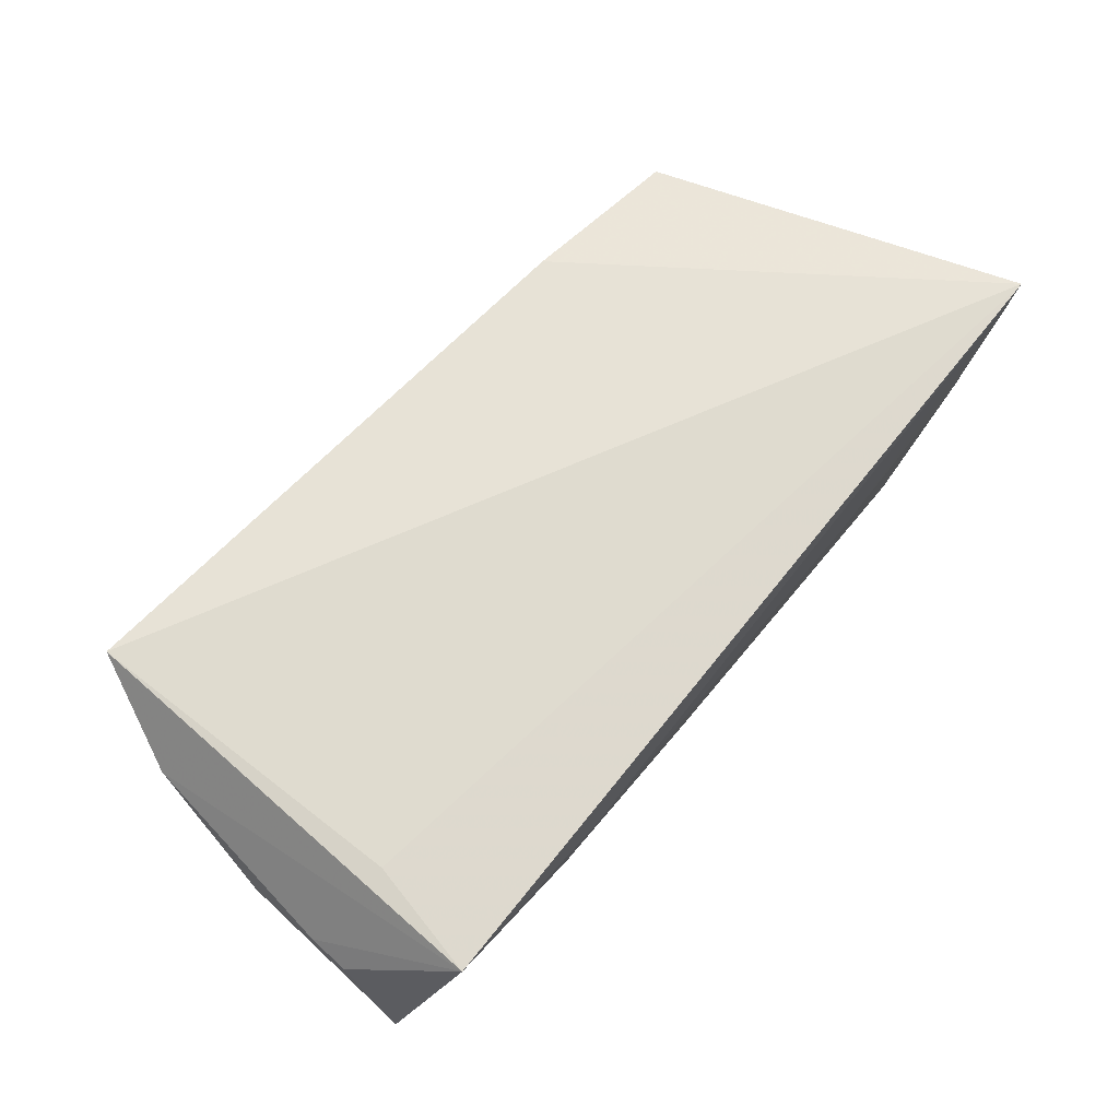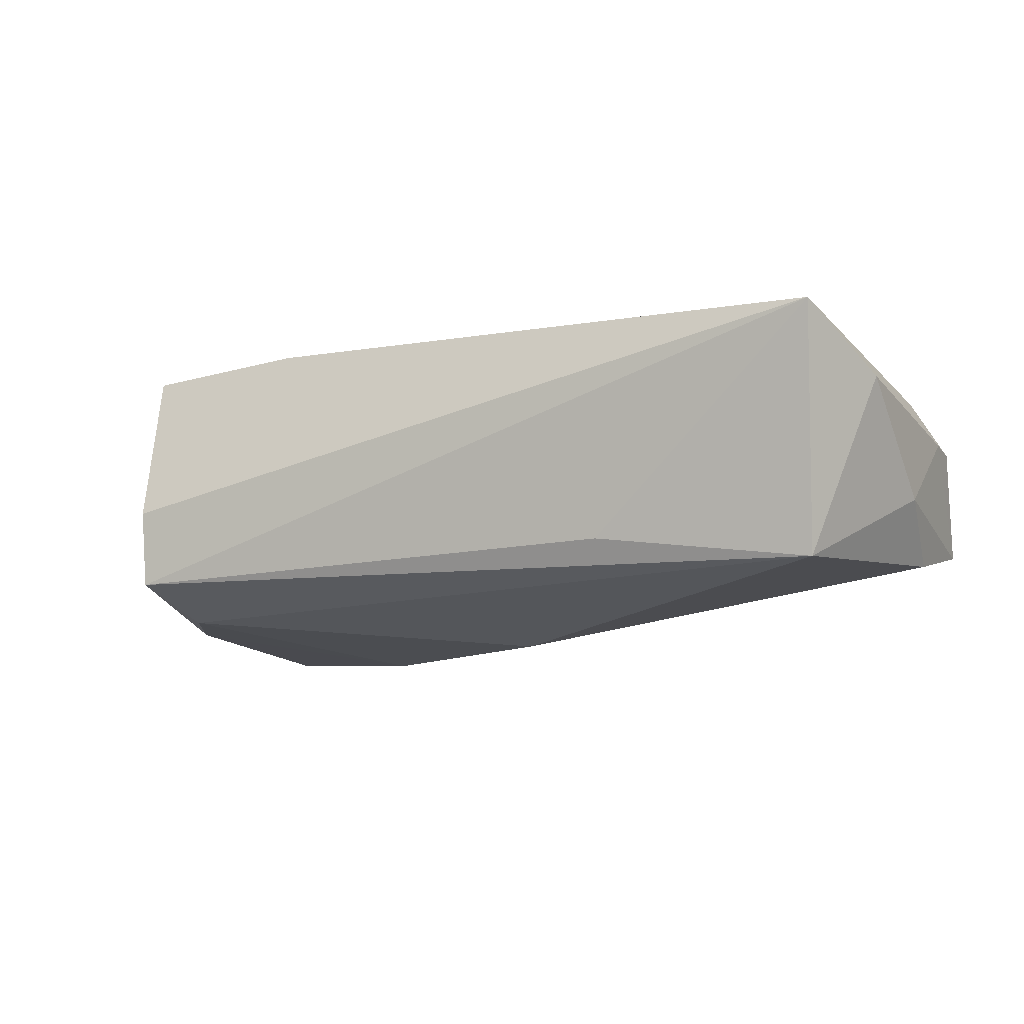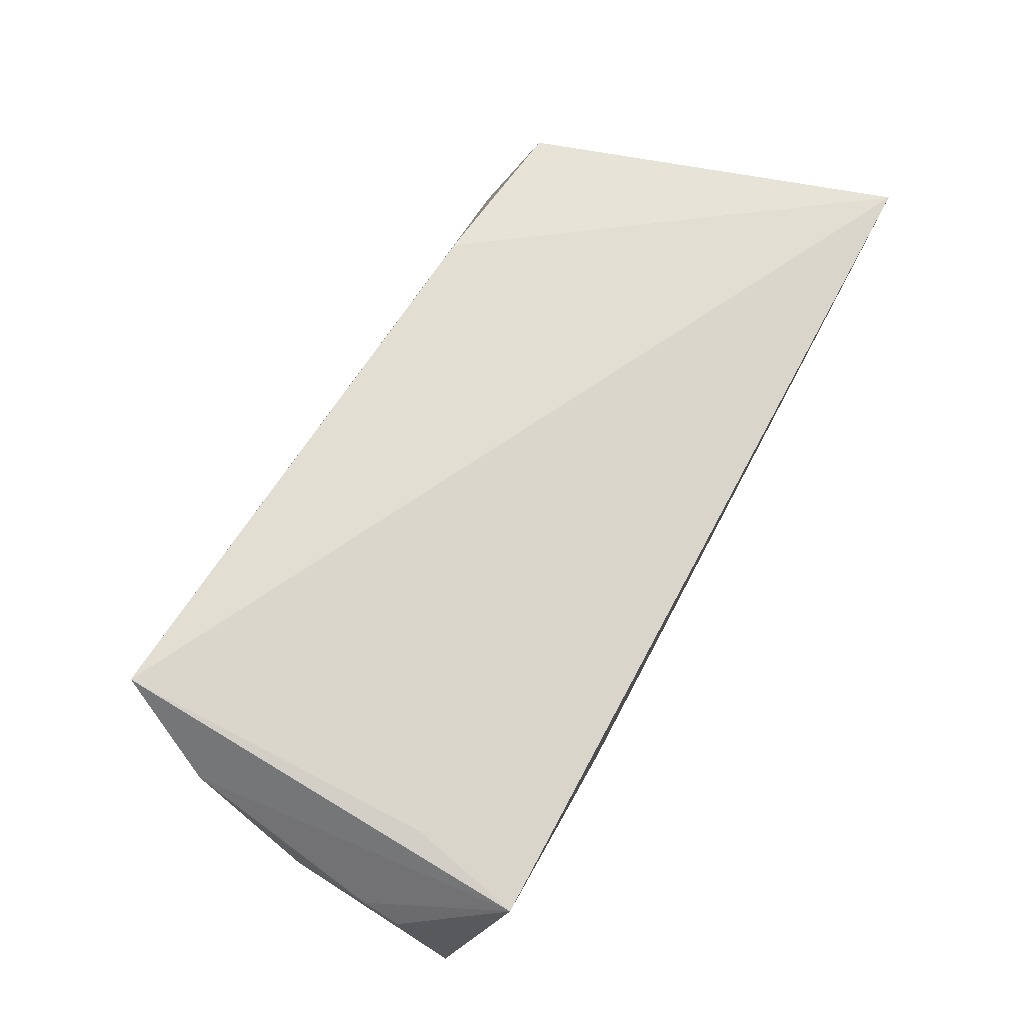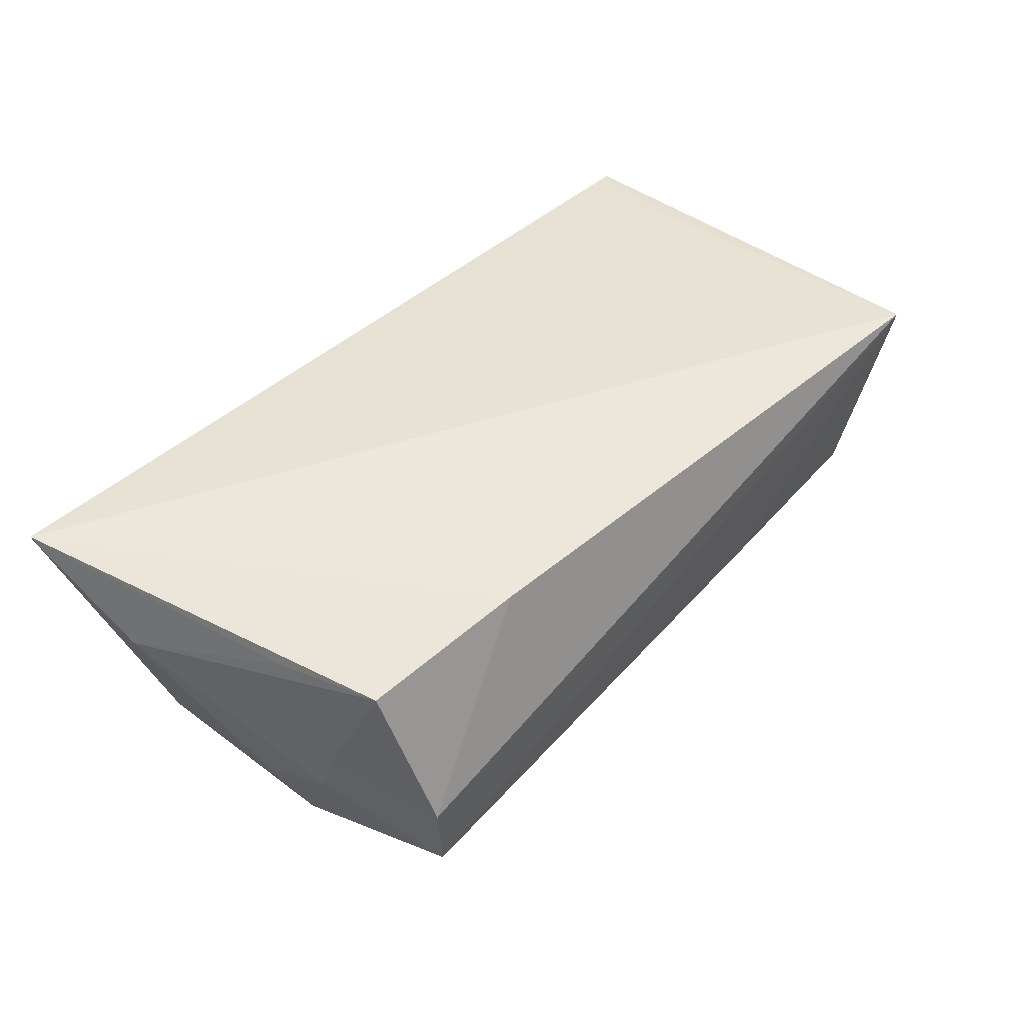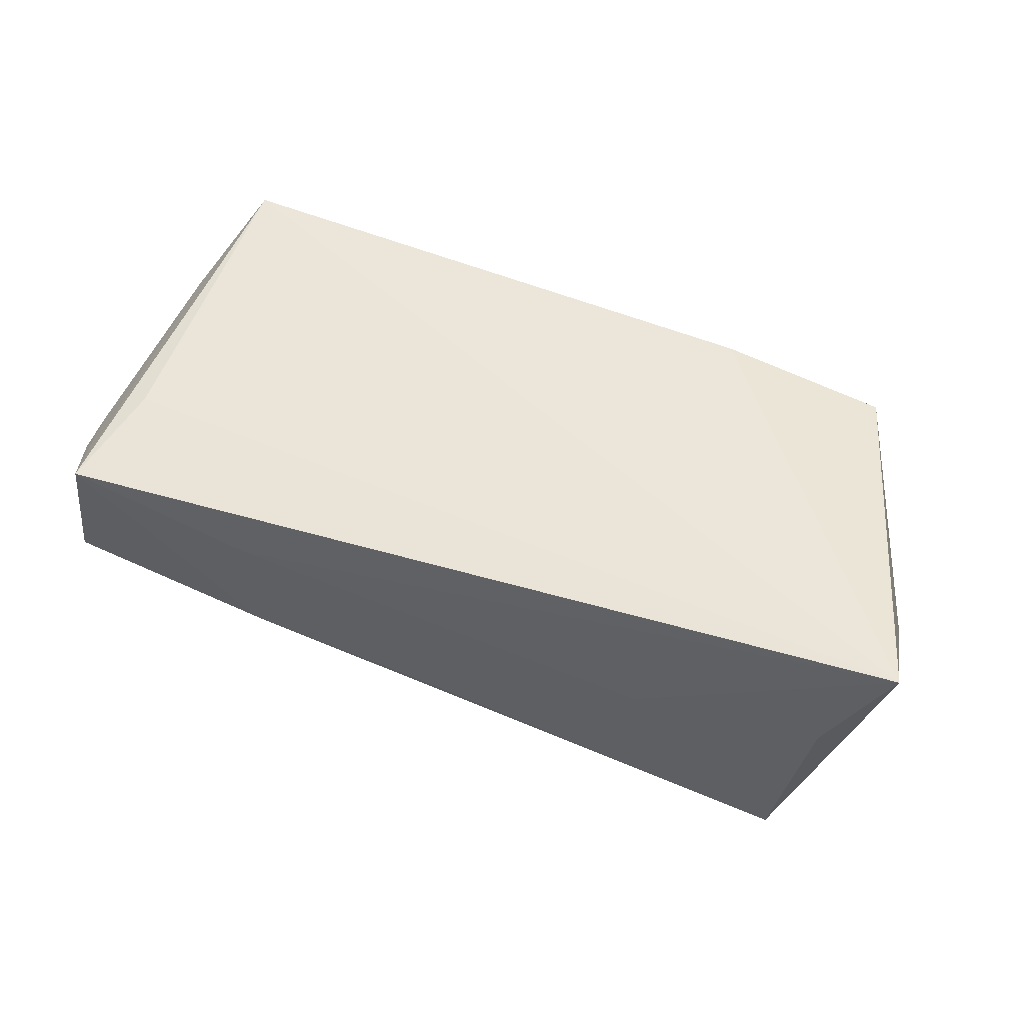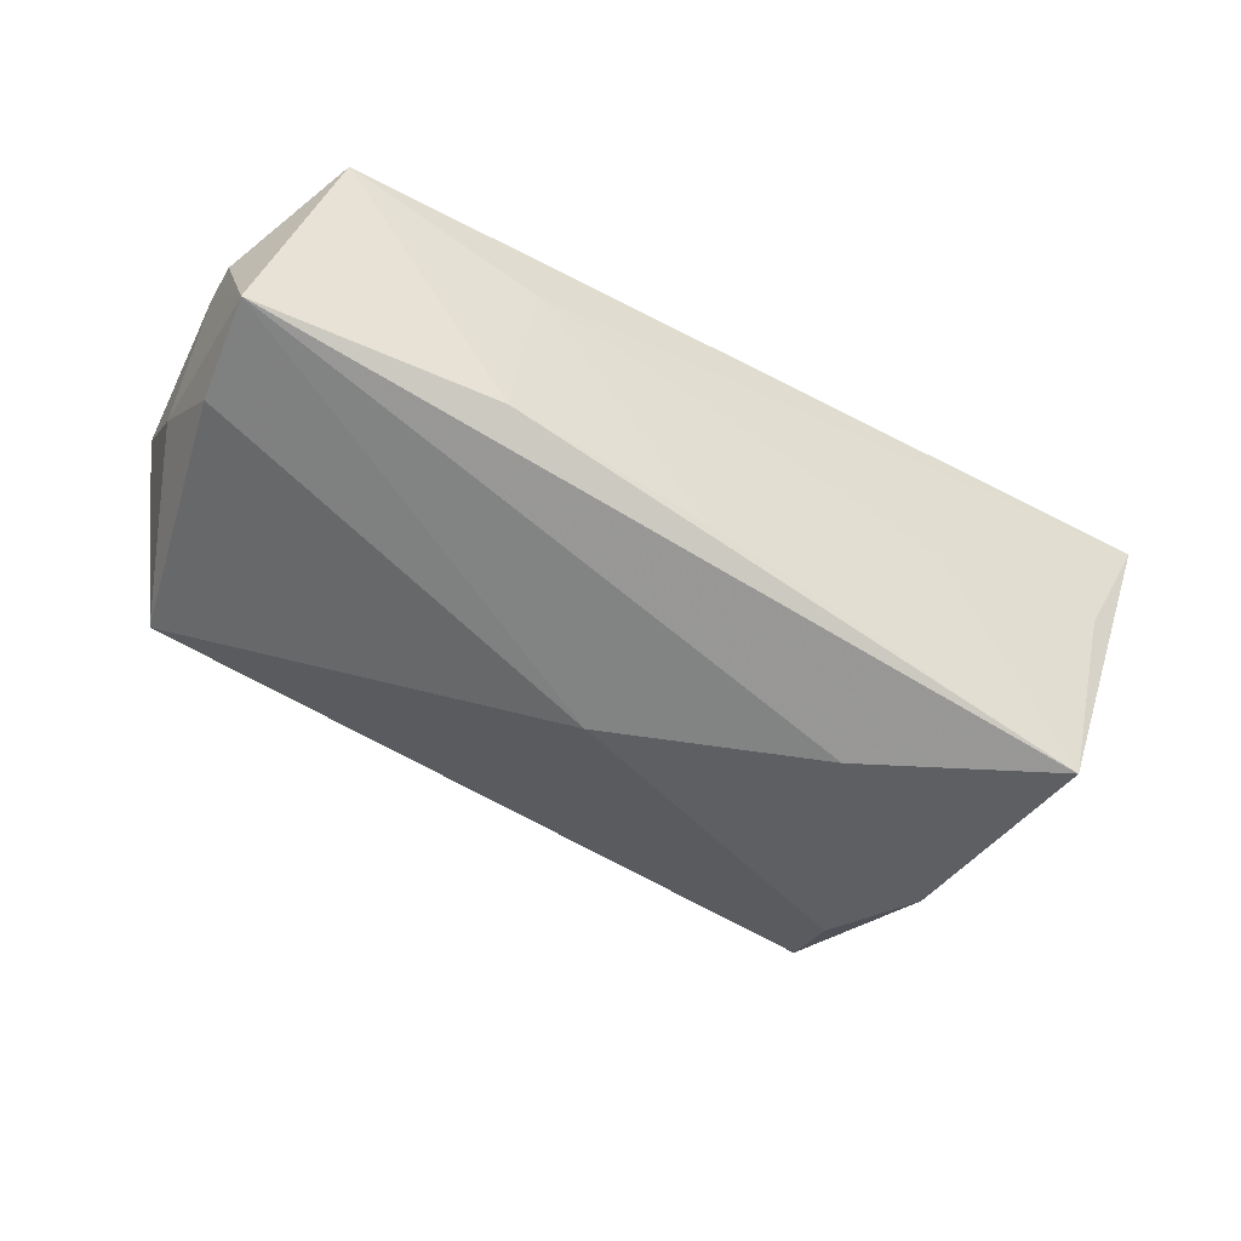
<metadata>
{"format":"obj","ext":"obj","renderer":"f3d","projection":"perspective","resolution":1024,"background":"white","views":[{"elev":65.8,"azim":-51.2,"up":"+Z"},{"elev":-5.4,"azim":-157.5,"up":"+Z"},{"elev":69.4,"azim":-61.6,"up":"+Z"},{"elev":47.2,"azim":132.8,"up":"+Z"},{"elev":47.9,"azim":20.5,"up":"+Z"},{"elev":-49.8,"azim":-31.7,"up":"+Z"}]}
</metadata>
<code>
v 0.02144 -0.01003 -0.02454
v -0.005145 -0.02366 -0.01404
v 0.04851 0.01632 0.002355
v 0.03975 0.01871 -0.0187
v -0.05917 -0.02055 -0.009768
v 0.02345 0.02309 0.01737
v -0.05057 0.02849 0.01886
v 0.04509 -0.02233 -0.02423
v -0.0494 0.02312 -0.01189
v 0.04284 0.02858 -0.003943
v -0.04948 -0.01255 0.01531
v -0.02853 -0.02687 0.007312
v 0.05005 -0.02556 0.001858
v -0.0581 0.002207 -0.003432
v 0.05809 -0.02687 0.01886
v -0.05935 -0.009275 0.004965
v 0.02603 -0.02564 -0.001181
v -0.0562 0.01628 0.01078
v 0.05611 -0.01127 0.009099
v 0.04922 0.003492 -0.01109
v 0.0486 0.008656 0.01486
v -0.05961 -0.01429 0.004086
v -0.02976 -0.02381 -0.01066
v -0.004371 0.002558 -0.02205
v 0.04224 0.02853 -0.01376
v 0.04476 0.02106 0.01517
v -0.05255 -0.02687 0.01343
v -0.05725 -0.008189 -0.01156
v 0.04565 0.007033 -0.02005
v -0.0225 0.02623 -0.009164
v 0.04897 0.01441 -0.004038
f 24 9 4
f 15 7 11
f 11 27 15
f 7 27 11
f 15 27 12
f 10 26 3
f 10 7 6
f 6 26 10
f 6 7 15
f 15 26 6
f 18 27 7
f 7 9 18
f 5 27 22
f 25 7 10
f 25 4 9
f 15 12 17
f 17 12 8
f 21 26 15
f 15 8 19
f 8 20 19
f 19 21 15
f 19 3 26
f 26 21 19
f 1 5 24
f 8 5 1
f 24 4 1
f 28 9 24
f 24 5 28
f 23 5 8
f 23 12 27
f 27 5 23
f 16 5 22
f 22 27 16
f 27 18 16
f 30 9 7
f 7 25 30
f 30 25 9
f 31 19 20
f 3 19 31
f 10 3 31
f 31 25 10
f 4 25 29
f 8 1 29
f 29 1 4
f 29 20 8
f 29 31 20
f 25 31 29
f 13 8 15
f 15 17 13
f 13 17 8
f 8 12 2
f 2 23 8
f 12 23 2
f 14 28 5
f 5 16 14
f 14 16 18
f 14 18 9
f 9 28 14

</code>
